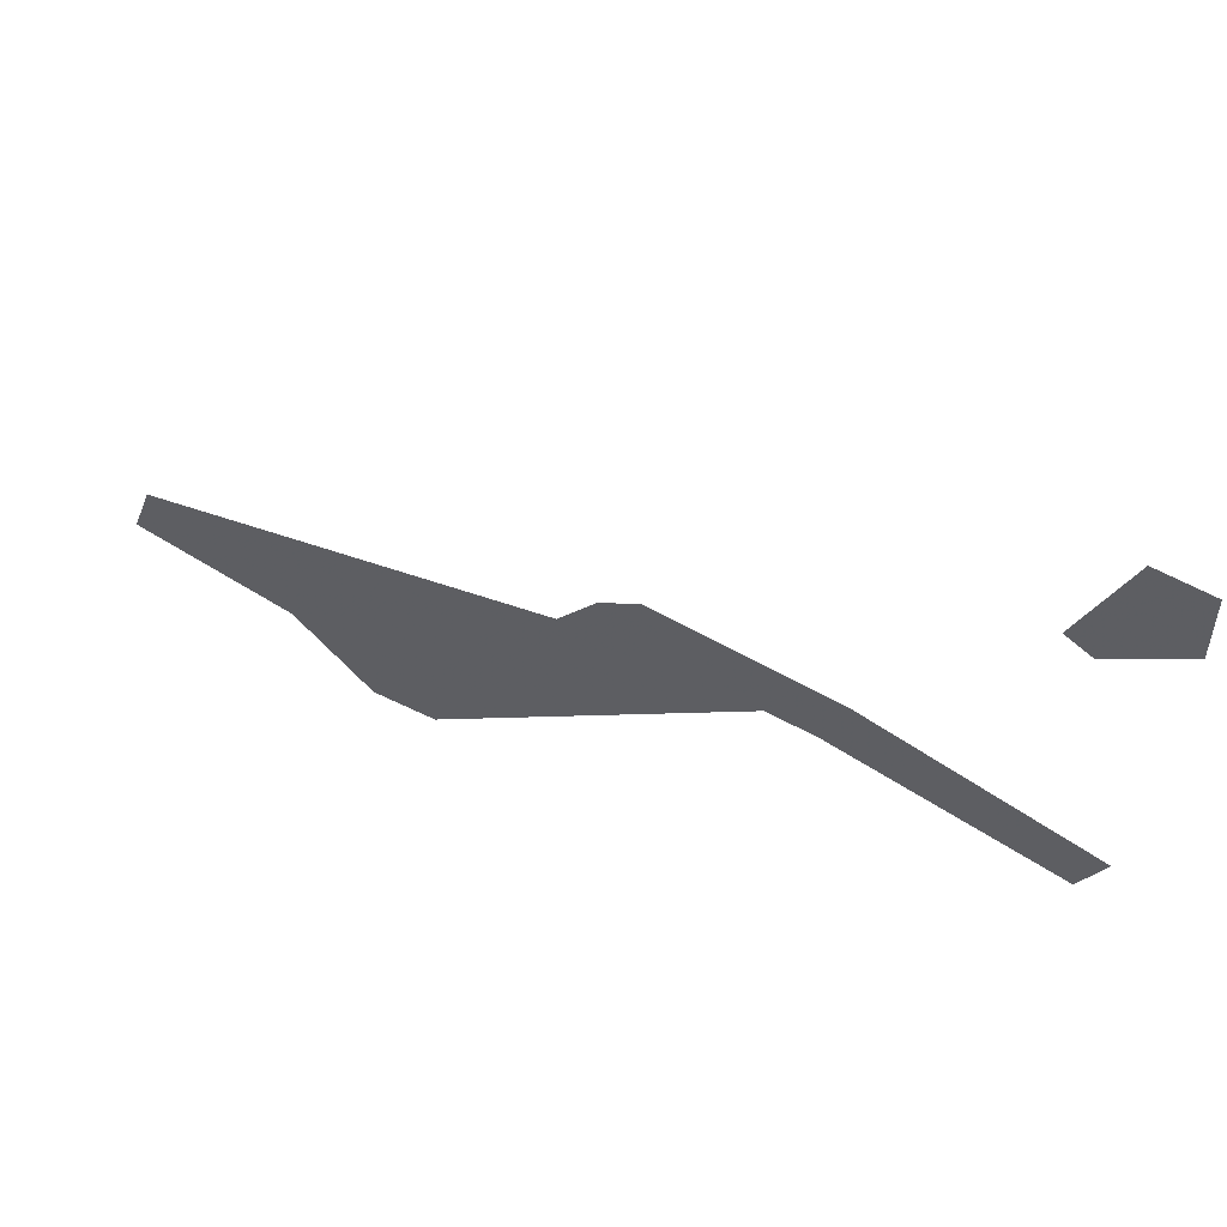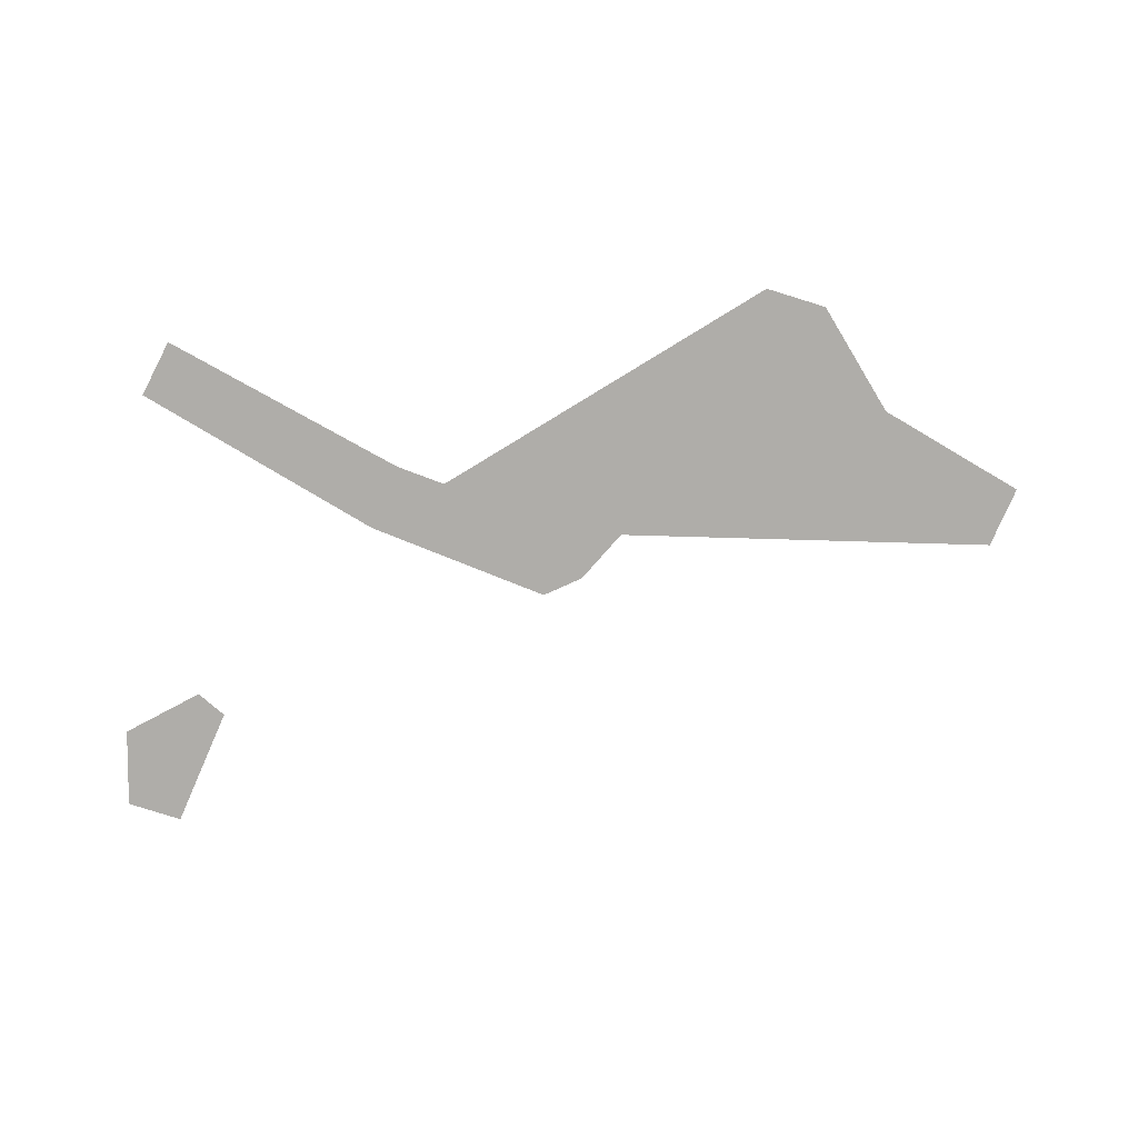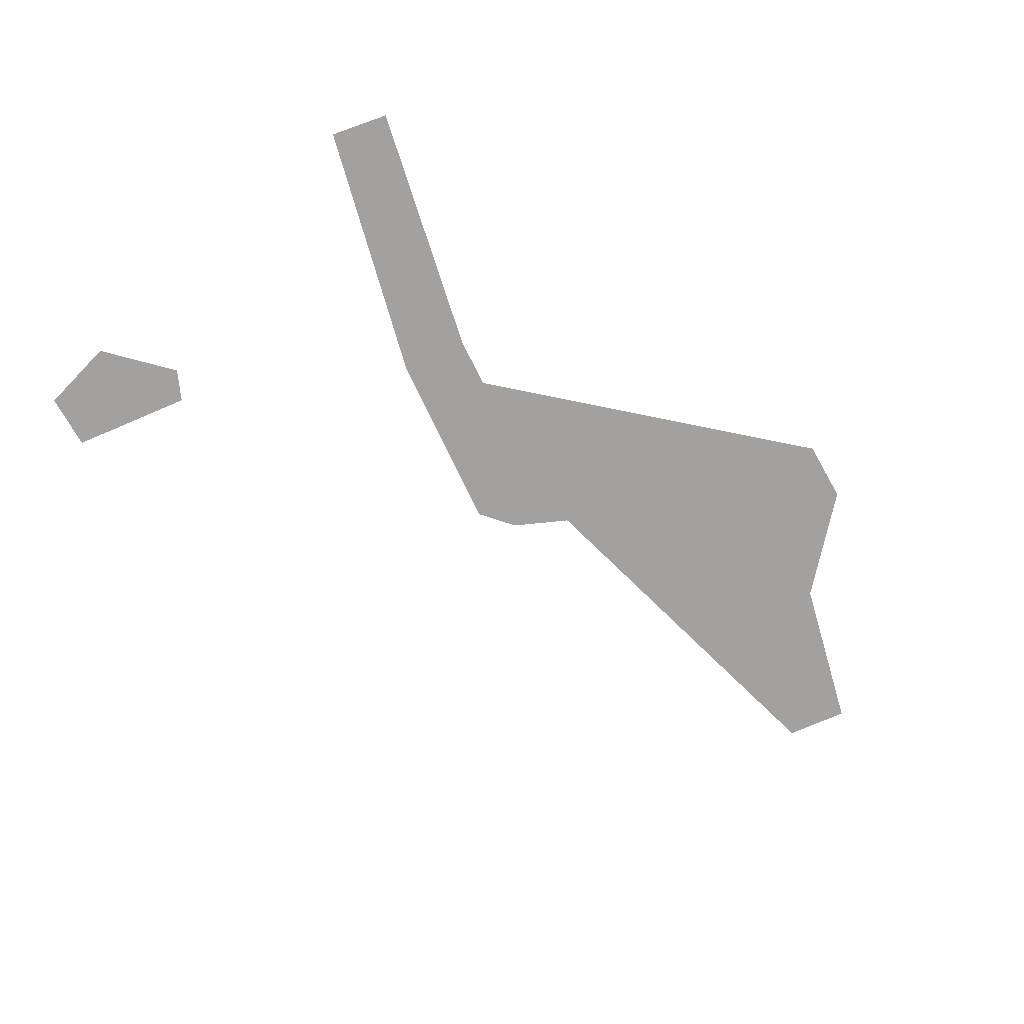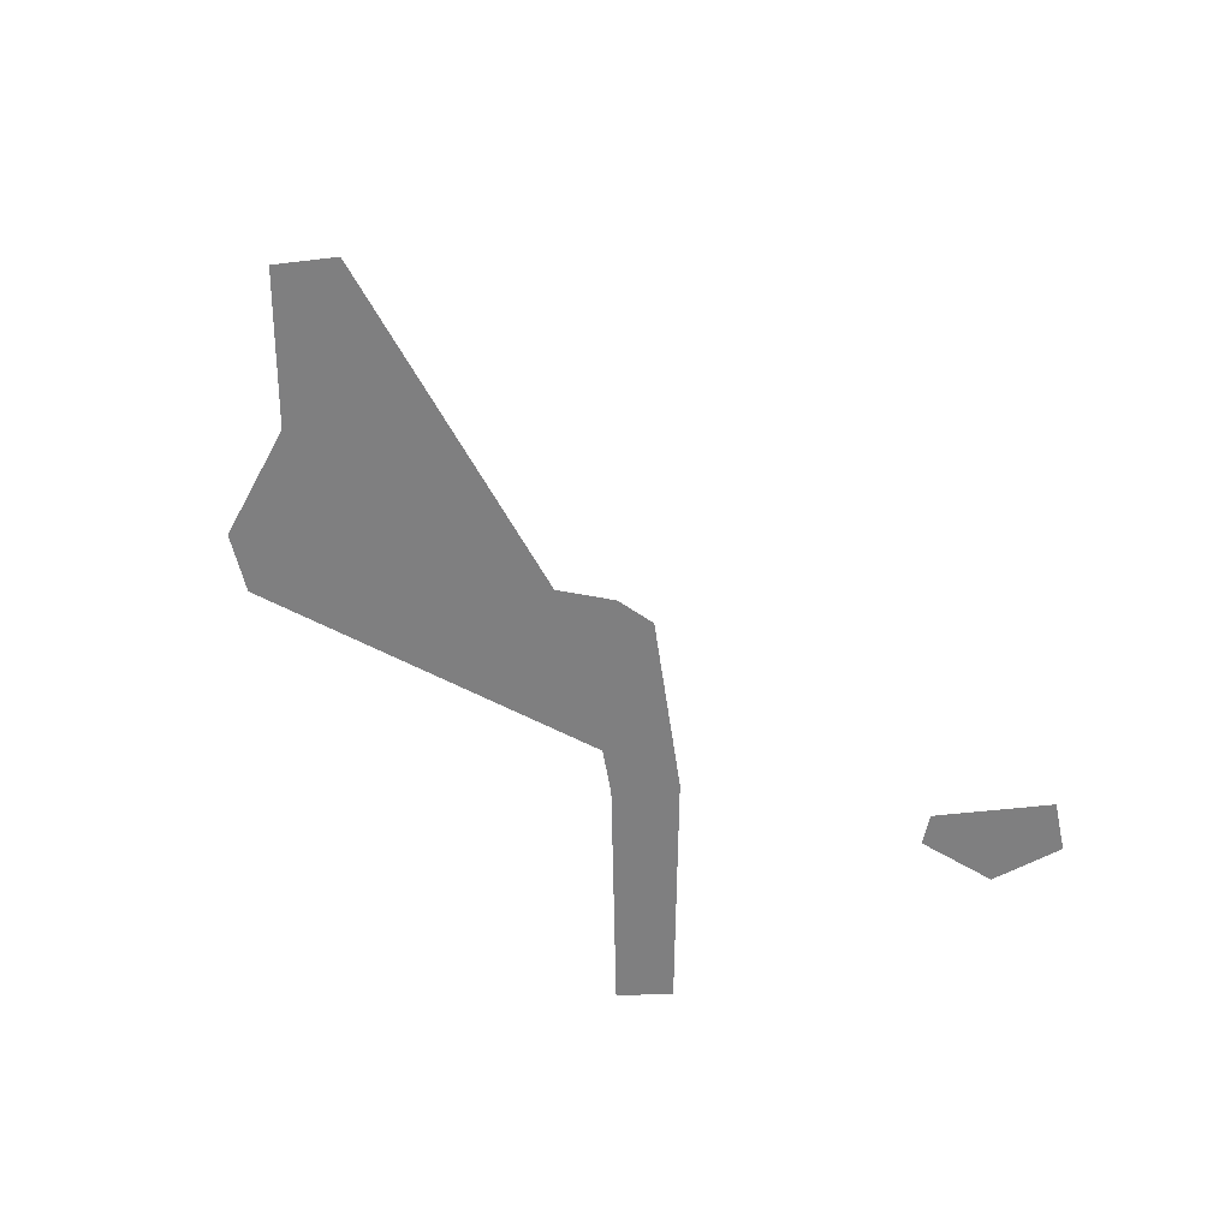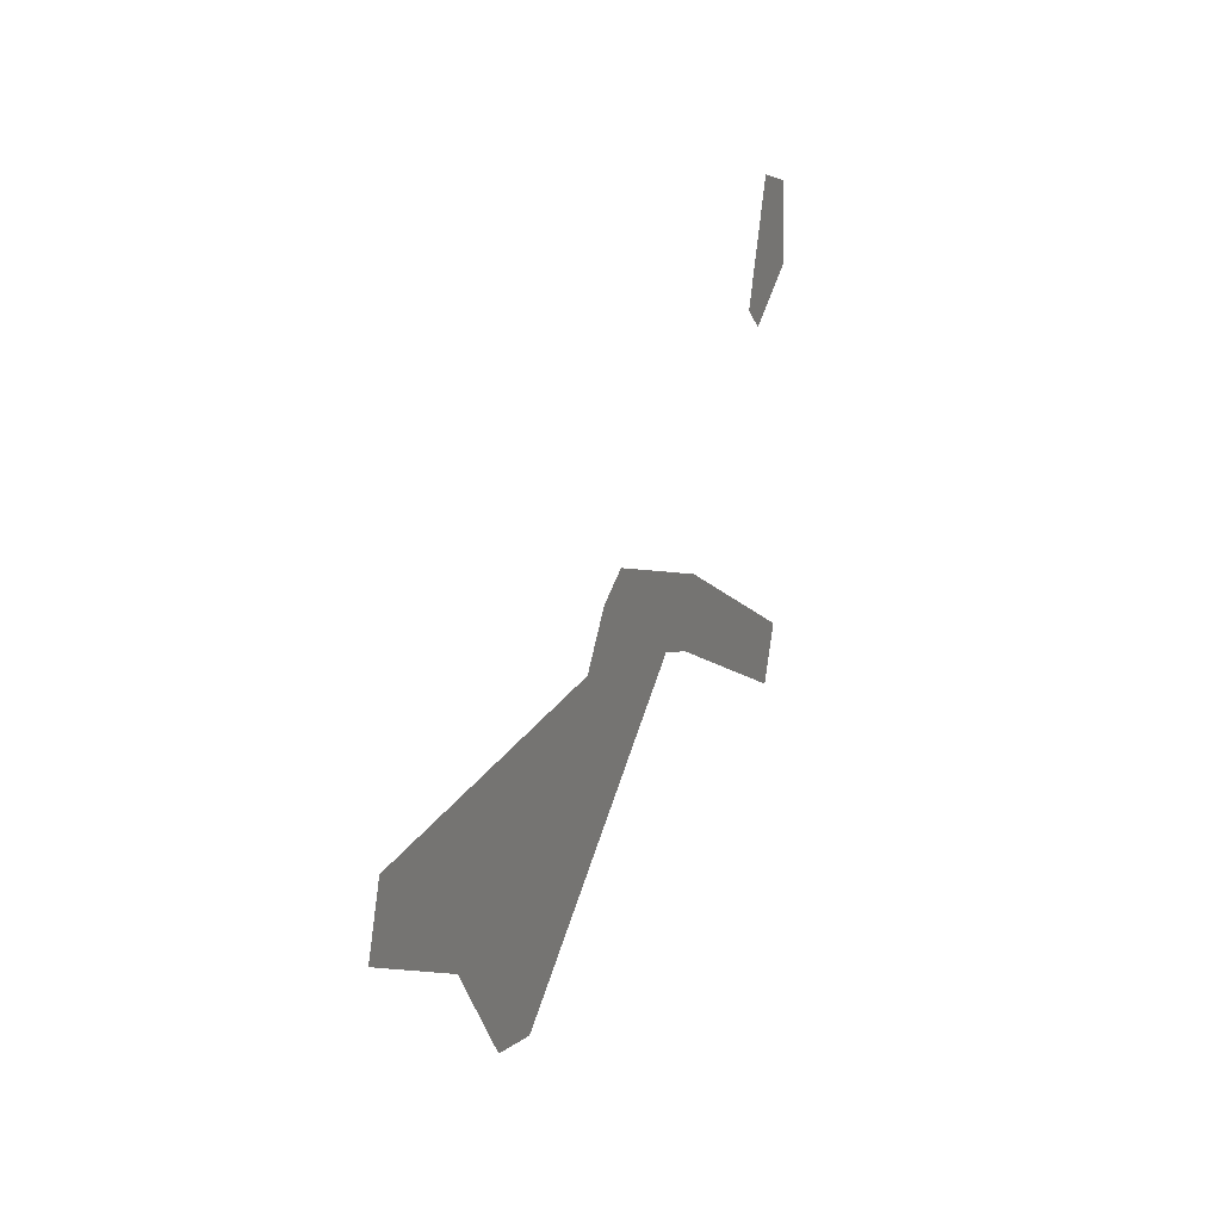
<metadata>
{"format":"obj","ext":"obj","renderer":"f3d","projection":"perspective","resolution":1024,"background":"white","views":[{"elev":59.6,"azim":-159.3,"up":"+Y"},{"elev":-77.3,"azim":-4.1,"up":"+Z"},{"elev":-72.3,"azim":-47.1,"up":"+Z"},{"elev":-59.8,"azim":116.1,"up":"+Z"},{"elev":18.2,"azim":111.3,"up":"+Y"}]}
</metadata>
<code>
o Map 571 - Npc 32409: Crazed Indu'le Survivor
v -2804 3832 0
v -2799 3928 0
v -2795 3402 0
v -2766 3335 0
v -2733 3944 0
v -2715 3776 0
v -2682 3801 0
v -2508 3547 0
v -2481 3468 0
v -2292 3524 0
v -2290 3617 0
v -2244 3592 0
v -2048 3219 0
v -2033 3313 0
v -1994 3324 0
v -1975 3236 0
v -1930 3416 0
v -1889 3357 0
v -1743 3514 0
v -1718 3442 0
f 2 5 7 6 1
f 8 11 12 14 15 17 19 20 18 16 13 10 9 4 3

</code>
